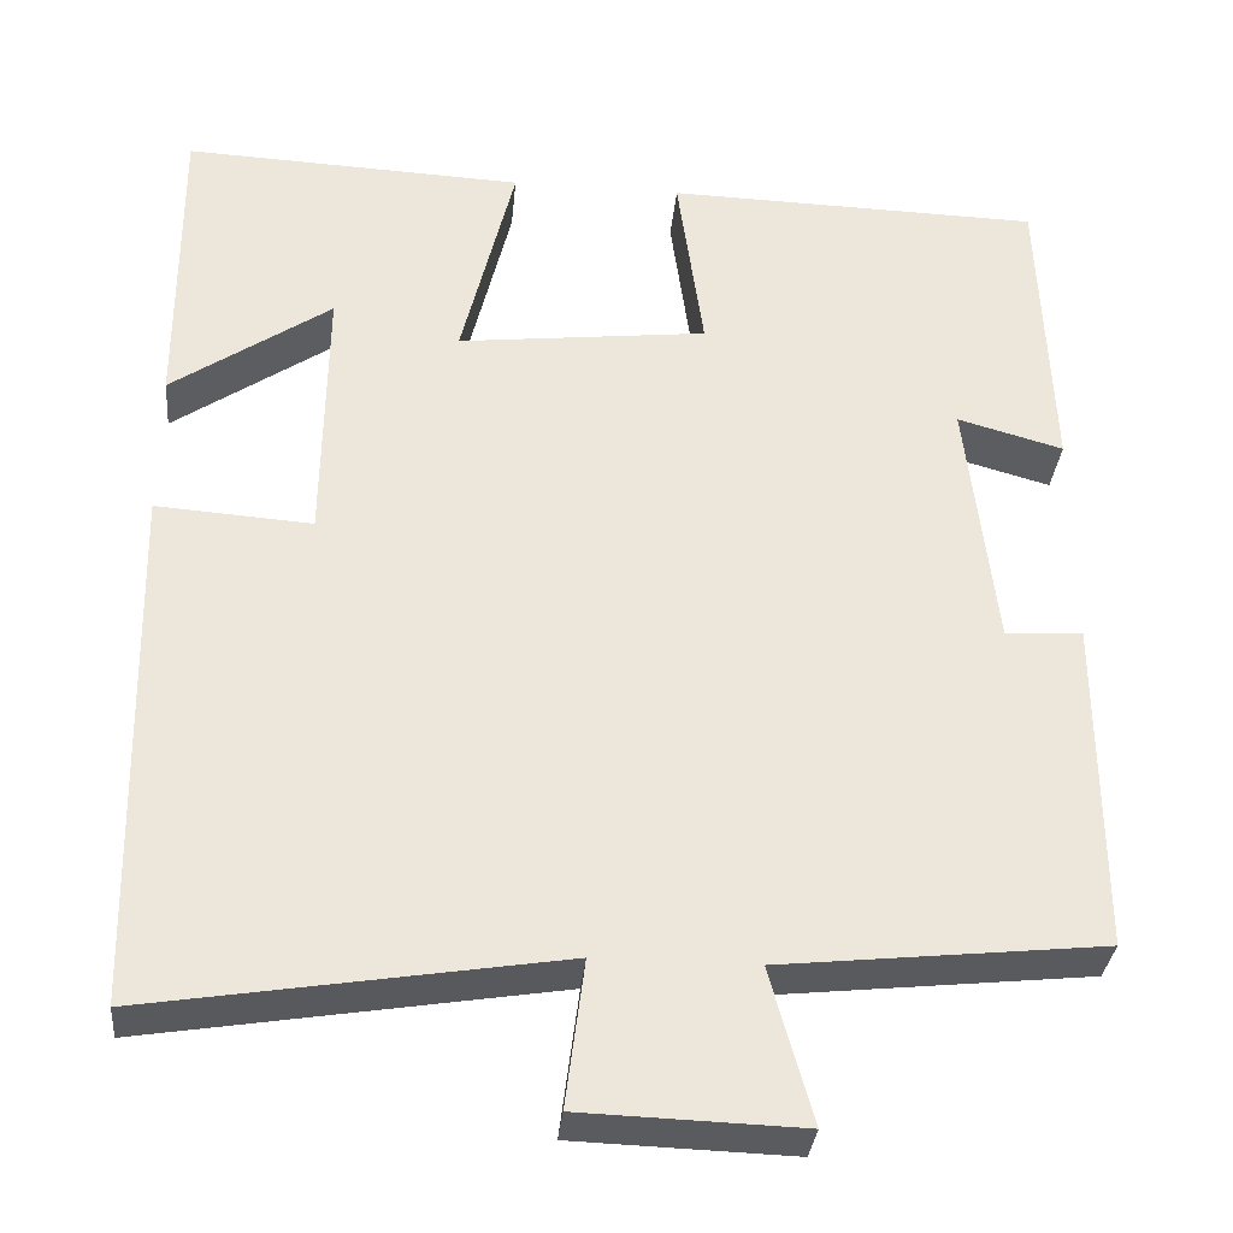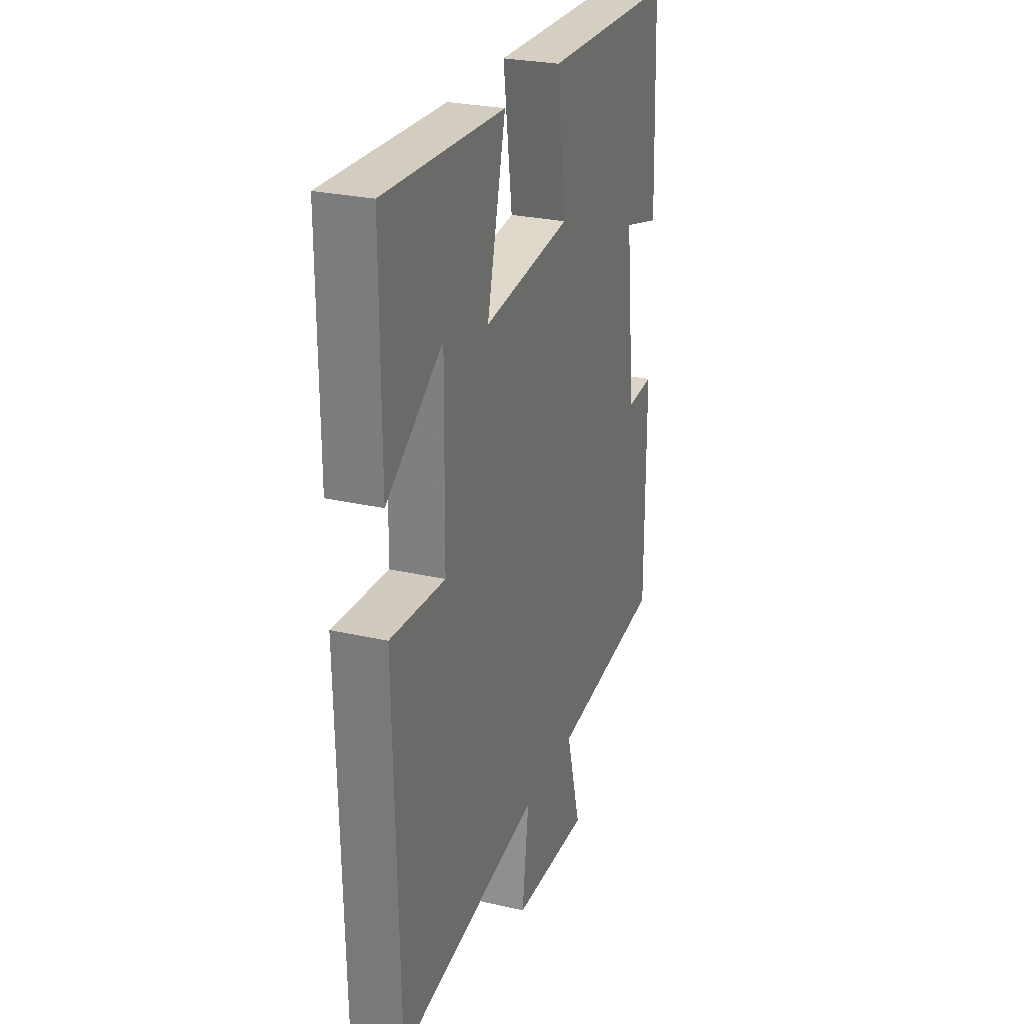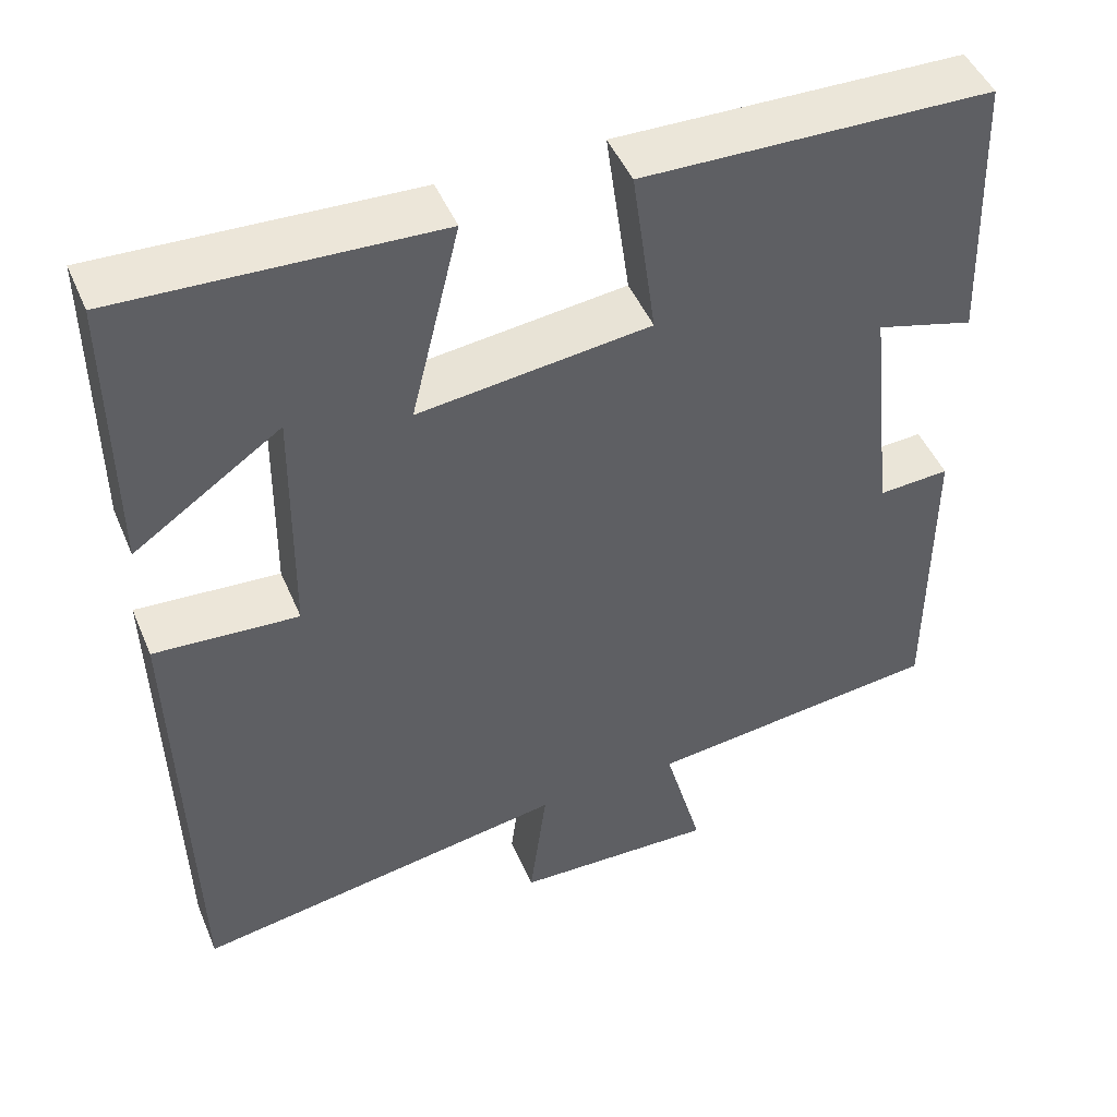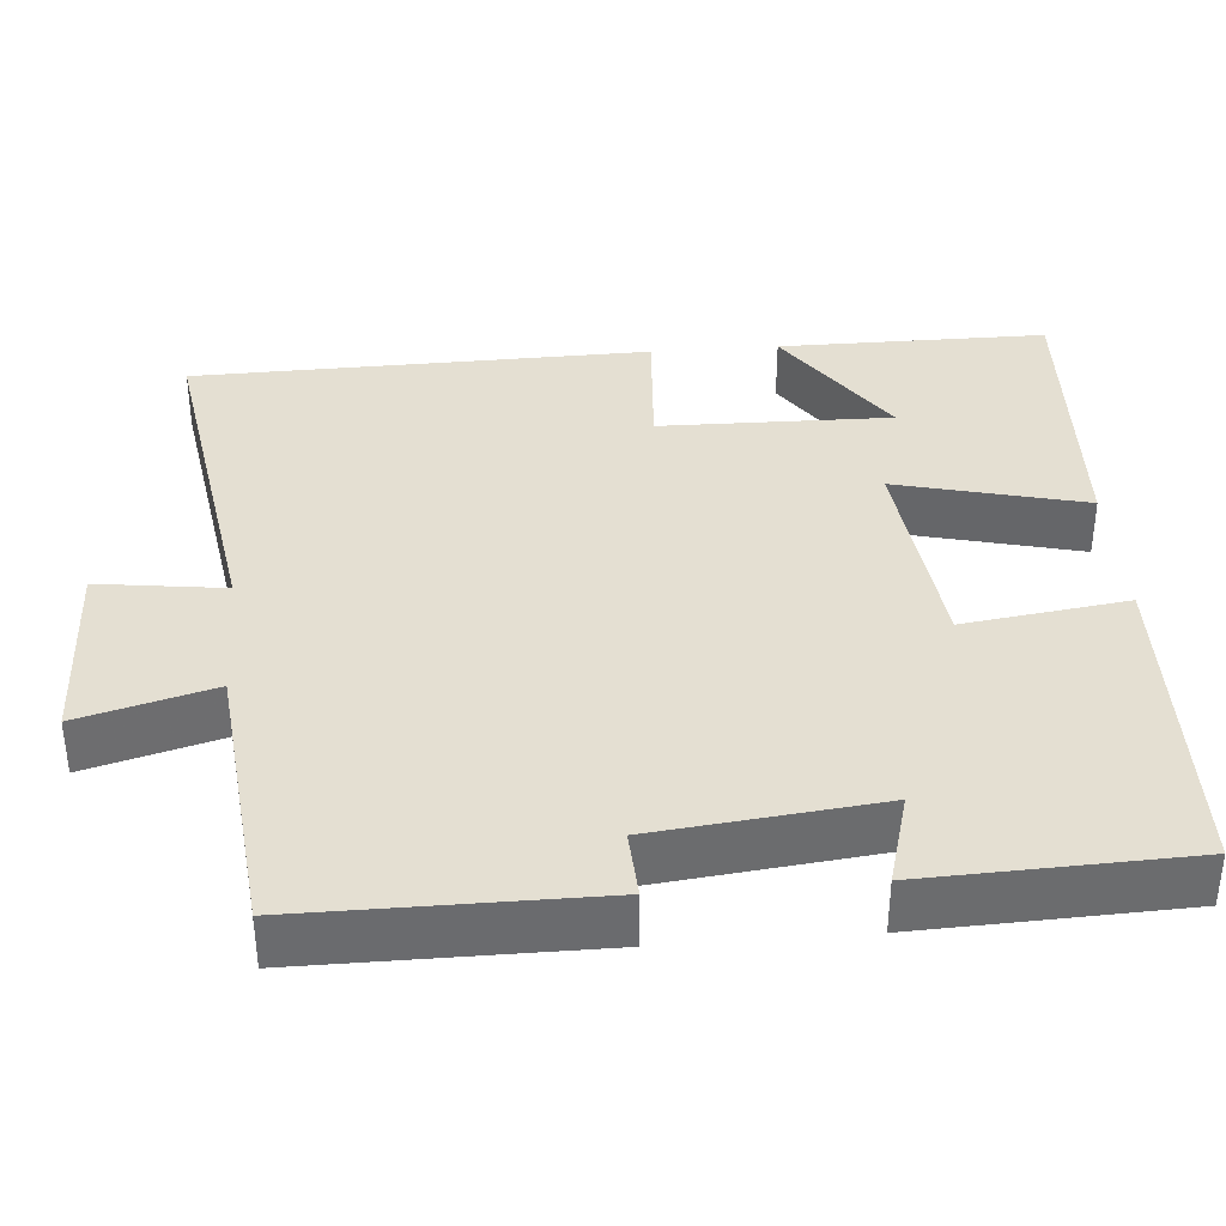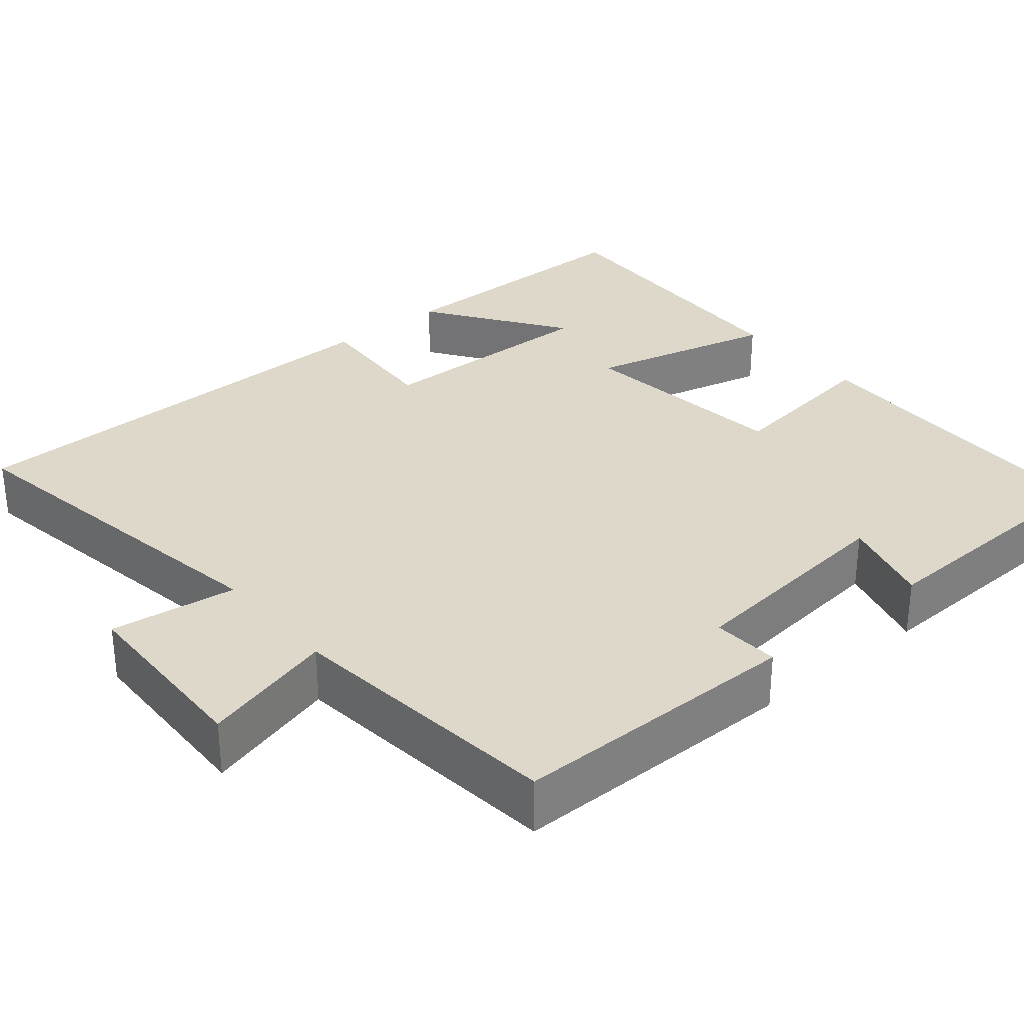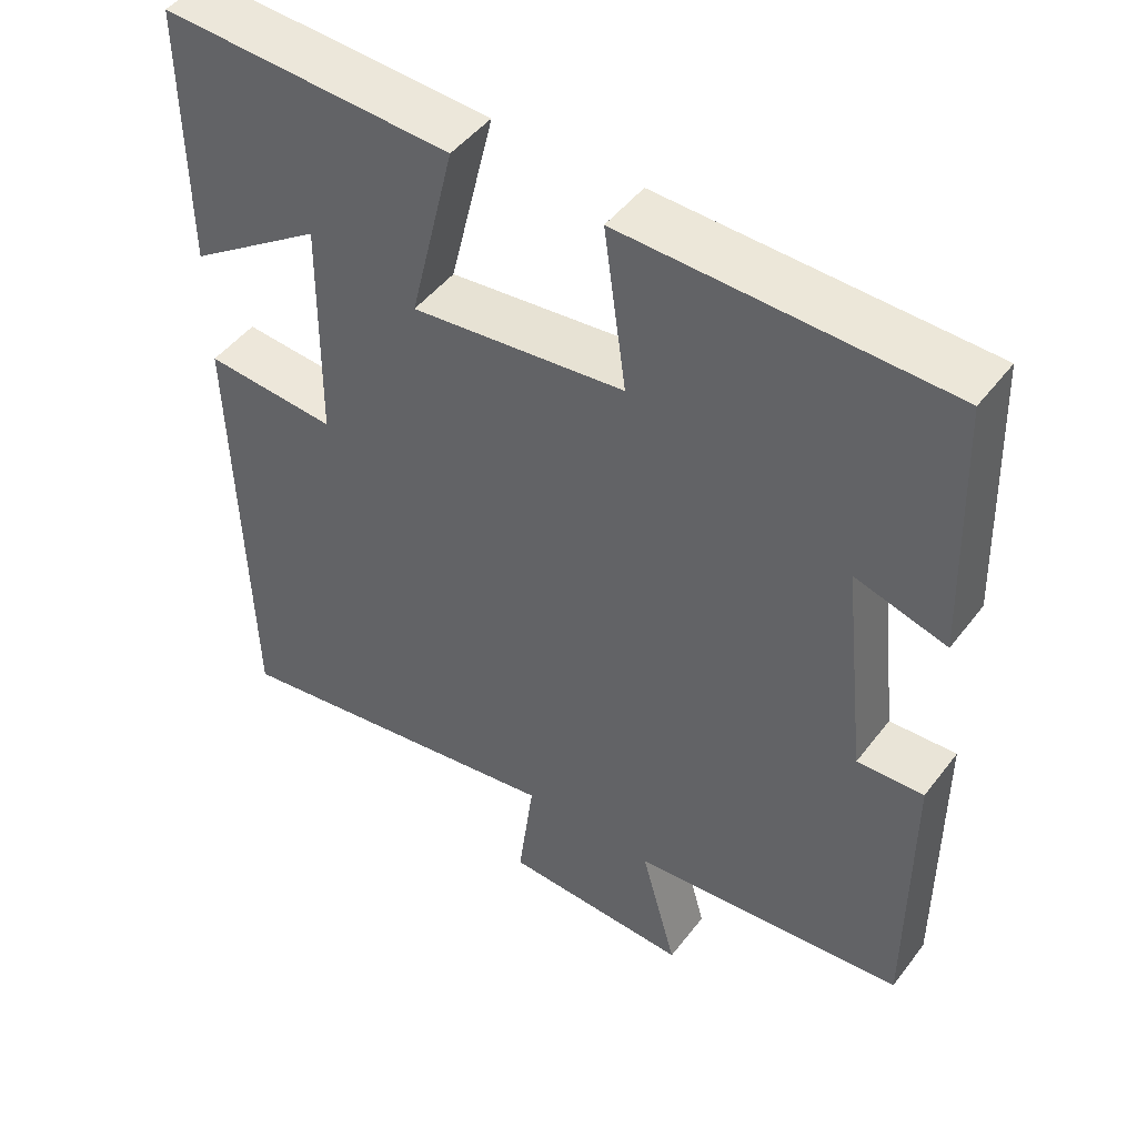
<metadata>
{"format":"obj","ext":"obj","renderer":"f3d","projection":"perspective","resolution":1024,"background":"white","views":[{"elev":-33.1,"azim":174.6,"up":"+Z"},{"elev":26.9,"azim":109.6,"up":"+Z"},{"elev":47.5,"azim":157.6,"up":"+Z"},{"elev":36.9,"azim":-94.5,"up":"+Y"},{"elev":31.0,"azim":-129.8,"up":"+Y"},{"elev":47.8,"azim":-144.4,"up":"+Z"}]}
</metadata>
<code>
v 0.501 0.07 0.517
v 0.5 0.07 0.173
v 0.323 0.07 0.295
v 0.327 0.07 -0.001
v 0.5 0.07 0.011
v 0.487 0.07 -0.573
v 0.033 0.07 -0.5
v 0.054 0.07 -0.662
v -0.19 0.07 -0.67
v -0.143 0.07 -0.5
v -0.501 0.07 -0.462
v -0.5 0.07 -0.09
v -0.414 0.07 -0.095
v -0.382 0.07 0.189
v -0.5 0.07 0.156
v -0.487 0.07 0.49
v -0.068 0.07 0.5
v -0.097 0.07 0.291
v 0.181 0.07 0.259
v 0.122 0.07 0.5
v 0.501 0 0.517
v 0.5 0 0.173
v 0.323 0 0.295
v 0.327 0 -0.001
v 0.5 0 0.011
v 0.487 0 -0.573
v 0.033 0 -0.5
v 0.054 0 -0.662
v -0.19 0 -0.67
v -0.143 0 -0.5
v -0.501 0 -0.462
v -0.5 0 -0.09
v -0.414 0 -0.095
v -0.382 0 0.189
v -0.5 0 0.156
v -0.487 0 0.49
v -0.068 0 0.5
v -0.097 0 0.291
v 0.181 0 0.259
v 0.122 0 0.5
f 19 20 1
f 15 16 17 18
f 14 15 18
f 13 14 18 19
f 10 11 12 13
f 10 13 19
f 7 8 9 10
f 7 10 19
f 4 5 6 7
f 3 4 7 19
f 1 2 3
f 1 3 19
f 21 40 39
f 38 37 36 35
f 38 35 34
f 39 38 34 33
f 33 32 31 30
f 39 33 30
f 30 29 28 27
f 39 30 27
f 27 26 25 24
f 39 27 24 23
f 23 22 21
f 39 23 21
f 1 21 22 2
f 2 22 23 3
f 3 23 24 4
f 4 24 25 5
f 5 25 26 6
f 6 26 27 7
f 7 27 28 8
f 8 28 29 9
f 9 29 30 10
f 10 30 31 11
f 11 31 32 12
f 12 32 33 13
f 13 33 34 14
f 14 34 35 15
f 15 35 36 16
f 16 36 37 17
f 17 37 38 18
f 18 38 39 19
f 19 39 40 20
f 20 40 21 1

</code>
